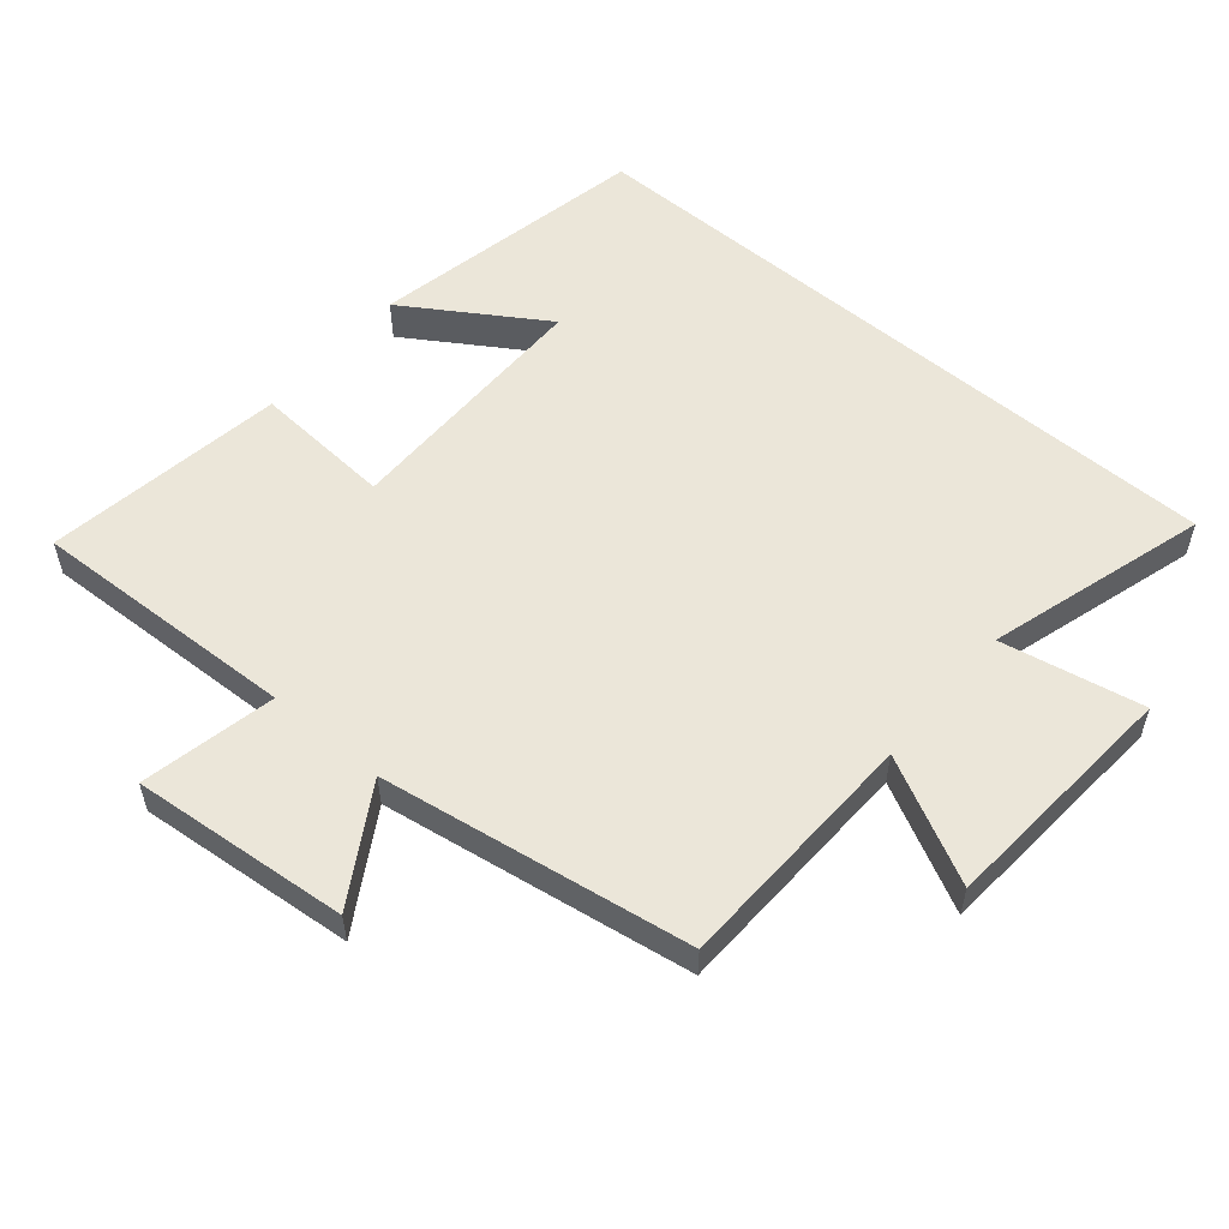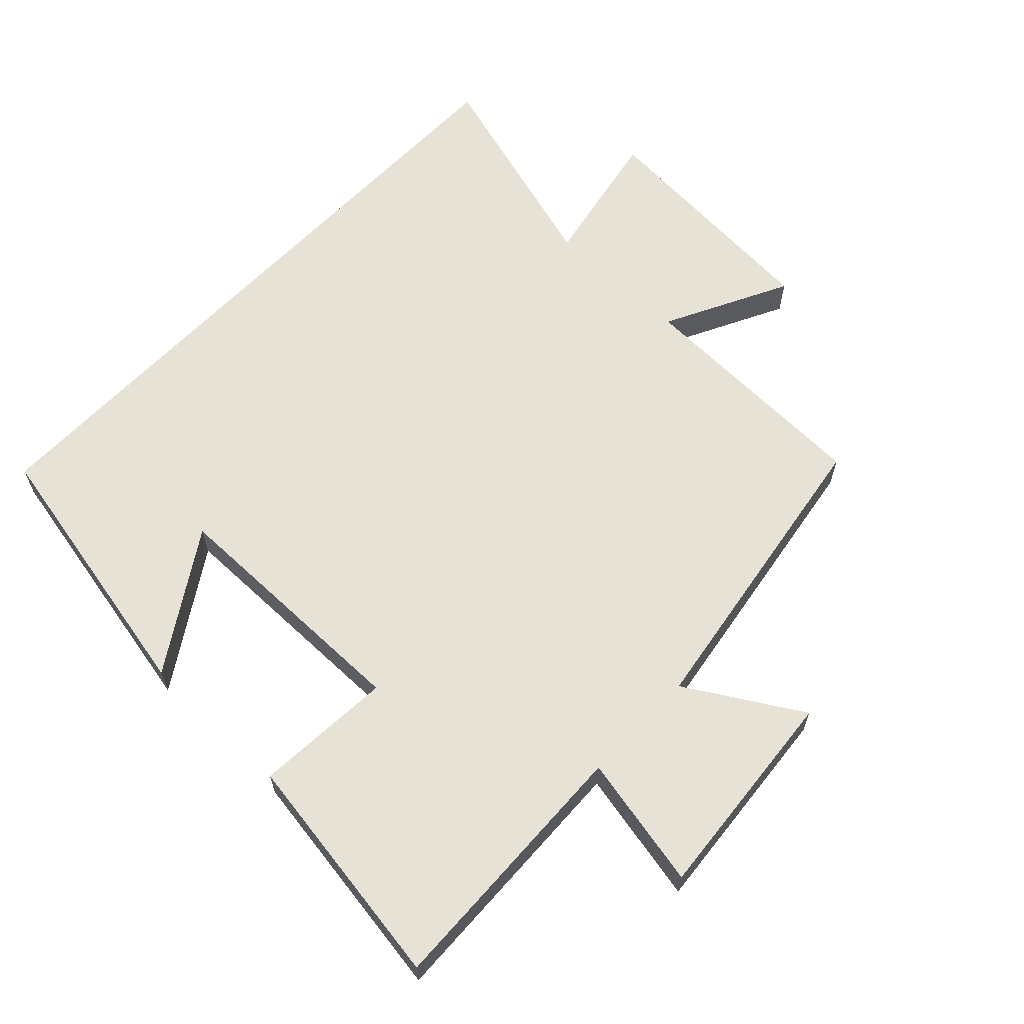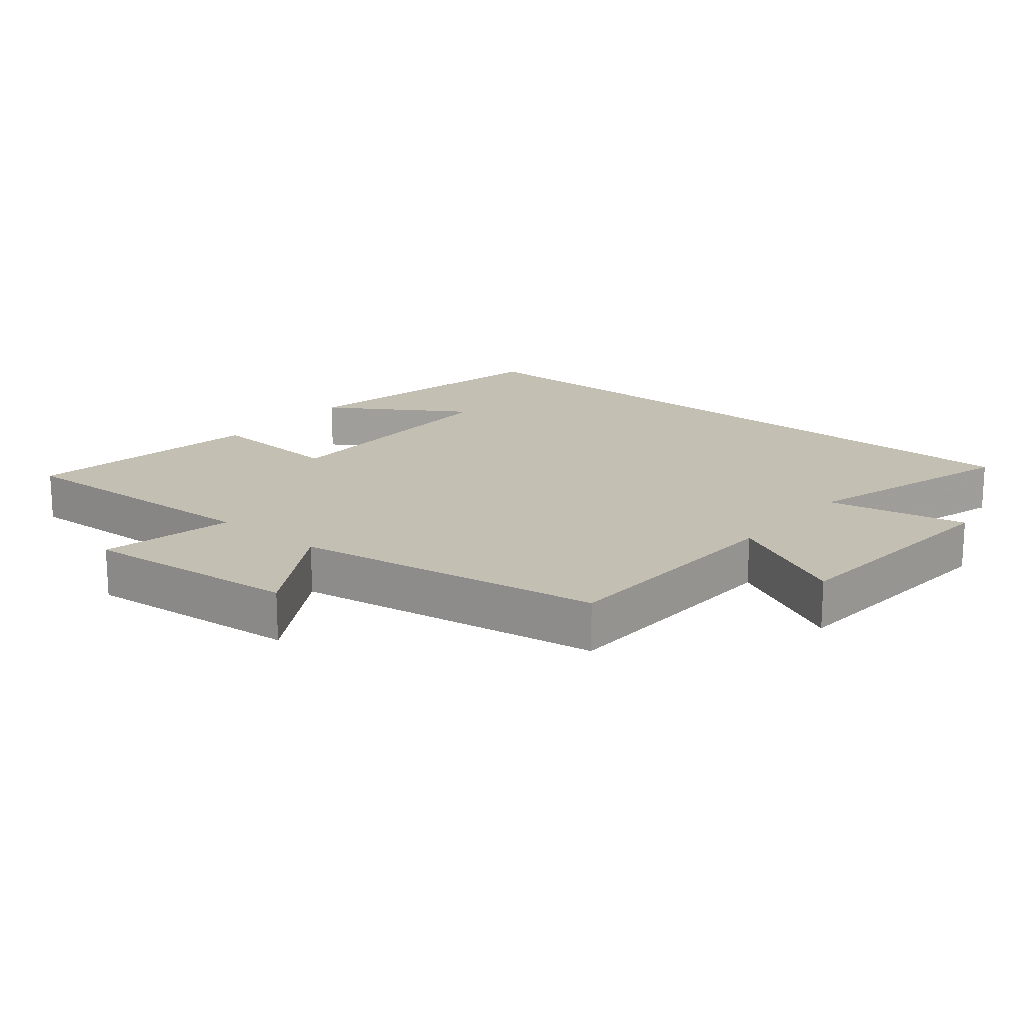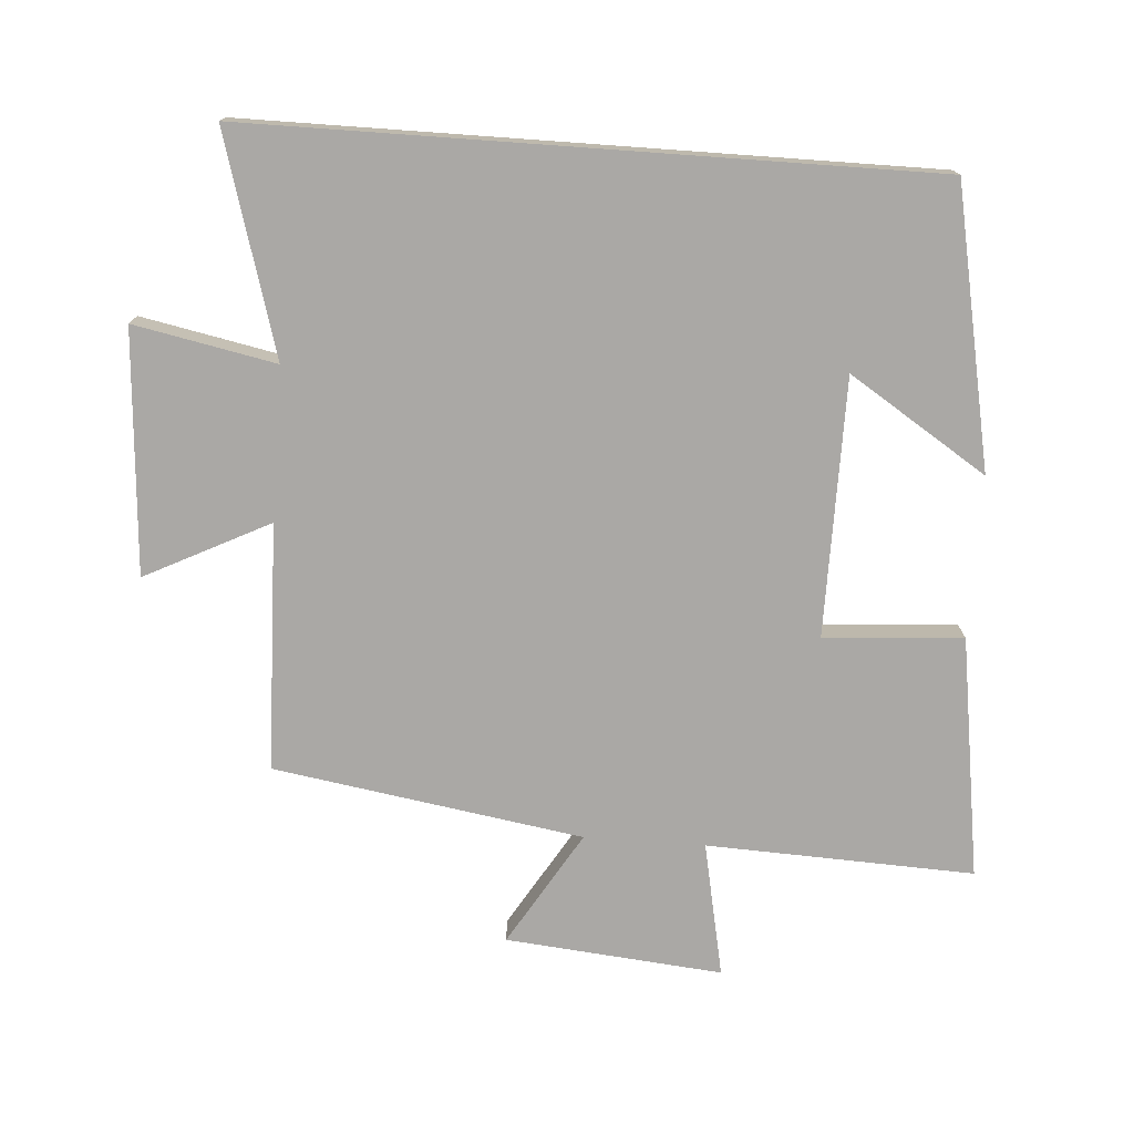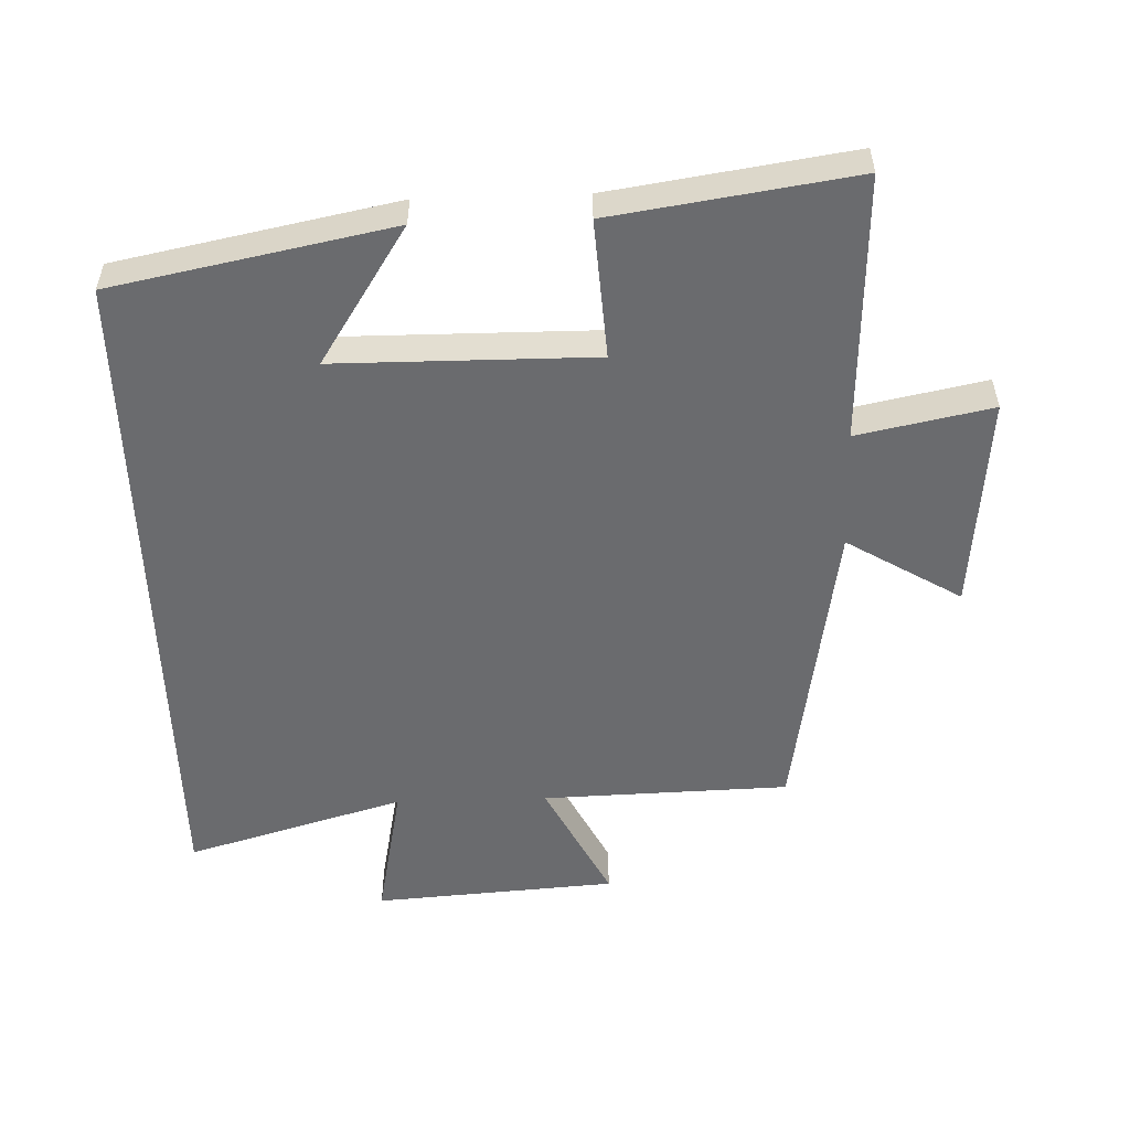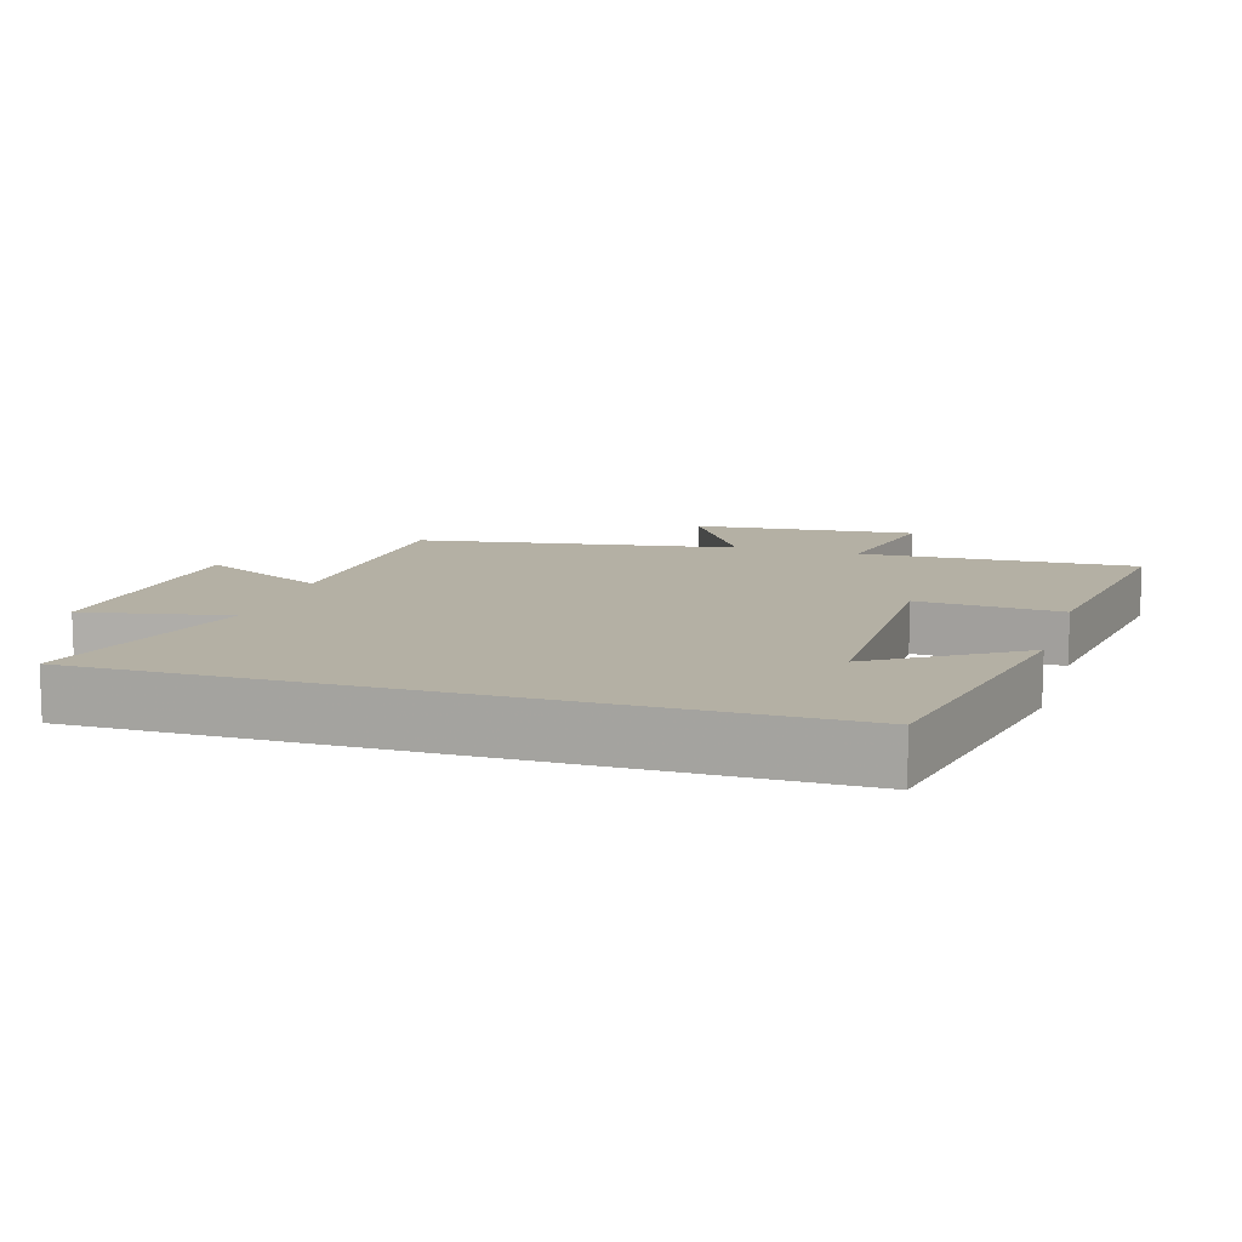
<metadata>
{"format":"obj","ext":"obj","renderer":"f3d","projection":"perspective","resolution":1024,"background":"white","views":[{"elev":55.5,"azim":130.3,"up":"+Y"},{"elev":63.0,"azim":43.6,"up":"+Y"},{"elev":17.9,"azim":129.6,"up":"+Y"},{"elev":-75.1,"azim":-94.1,"up":"+Y"},{"elev":-53.4,"azim":1.9,"up":"+Y"},{"elev":11.4,"azim":-73.0,"up":"+Y"}]}
</metadata>
<code>
v 0.426 0.07 -0.489
v 0.056 0.07 -0.5
v 0.15 0.07 -0.686
v -0.214 0.07 -0.712
v -0.172 0.07 -0.5
v -0.5 0.07 -0.596
v -0.5 0.07 0.417
v -0.084 0.07 0.5
v -0.216 0.07 0.294
v 0.17 0.07 0.292
v 0.156 0.07 0.5
v 0.516 0.07 0.554
v 0.5 0.07 0.154
v 0.701 0.07 0.195
v 0.671 0.07 -0.129
v 0.5 0.07 -0.026
v 0.426 0 -0.489
v 0.056 0 -0.5
v 0.15 0 -0.686
v -0.214 0 -0.712
v -0.172 0 -0.5
v -0.5 0 -0.596
v -0.5 0 0.417
v -0.084 0 0.5
v -0.216 0 0.294
v 0.17 0 0.292
v 0.156 0 0.5
v 0.516 0 0.554
v 0.5 0 0.154
v 0.701 0 0.195
v 0.671 0 -0.129
v 0.5 0 -0.026
f 13 14 15 16
f 13 16 1 2
f 10 11 12 13
f 9 10 13 2
f 7 8 9
f 5 6 7 9
f 5 9 2
f 2 3 4 5
f 32 31 30 29
f 18 17 32 29
f 29 28 27 26
f 18 29 26 25
f 25 24 23
f 25 23 22 21
f 18 25 21
f 21 20 19 18
f 1 17 18 2
f 2 18 19 3
f 3 19 20 4
f 4 20 21 5
f 5 21 22 6
f 6 22 23 7
f 7 23 24 8
f 8 24 25 9
f 9 25 26 10
f 10 26 27 11
f 11 27 28 12
f 12 28 29 13
f 13 29 30 14
f 14 30 31 15
f 15 31 32 16
f 16 32 17 1

</code>
